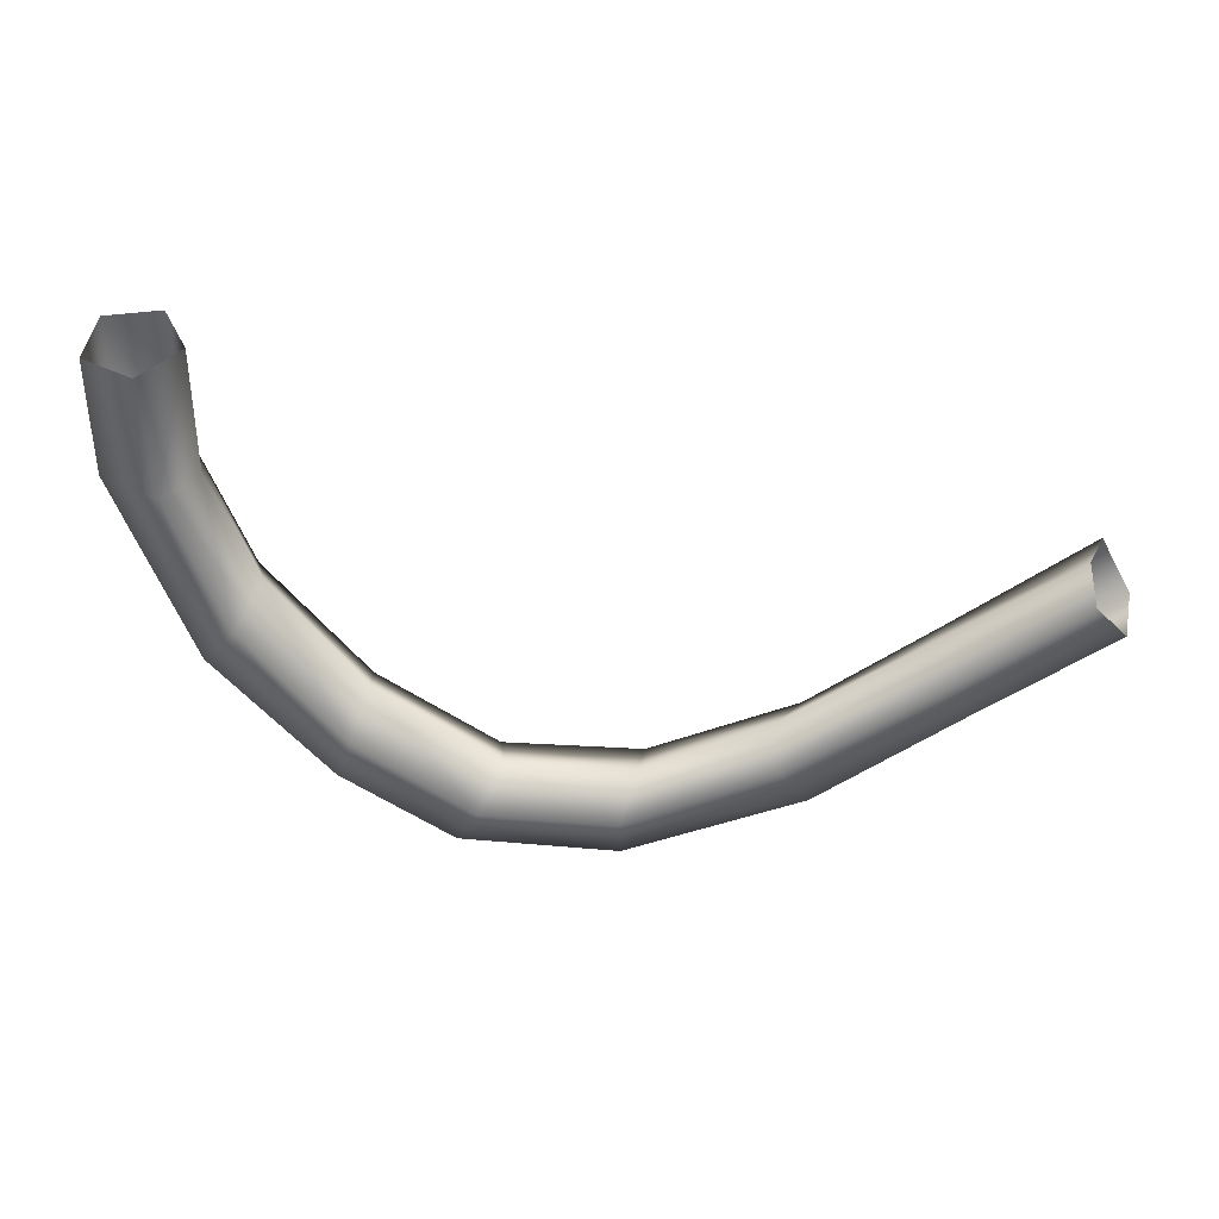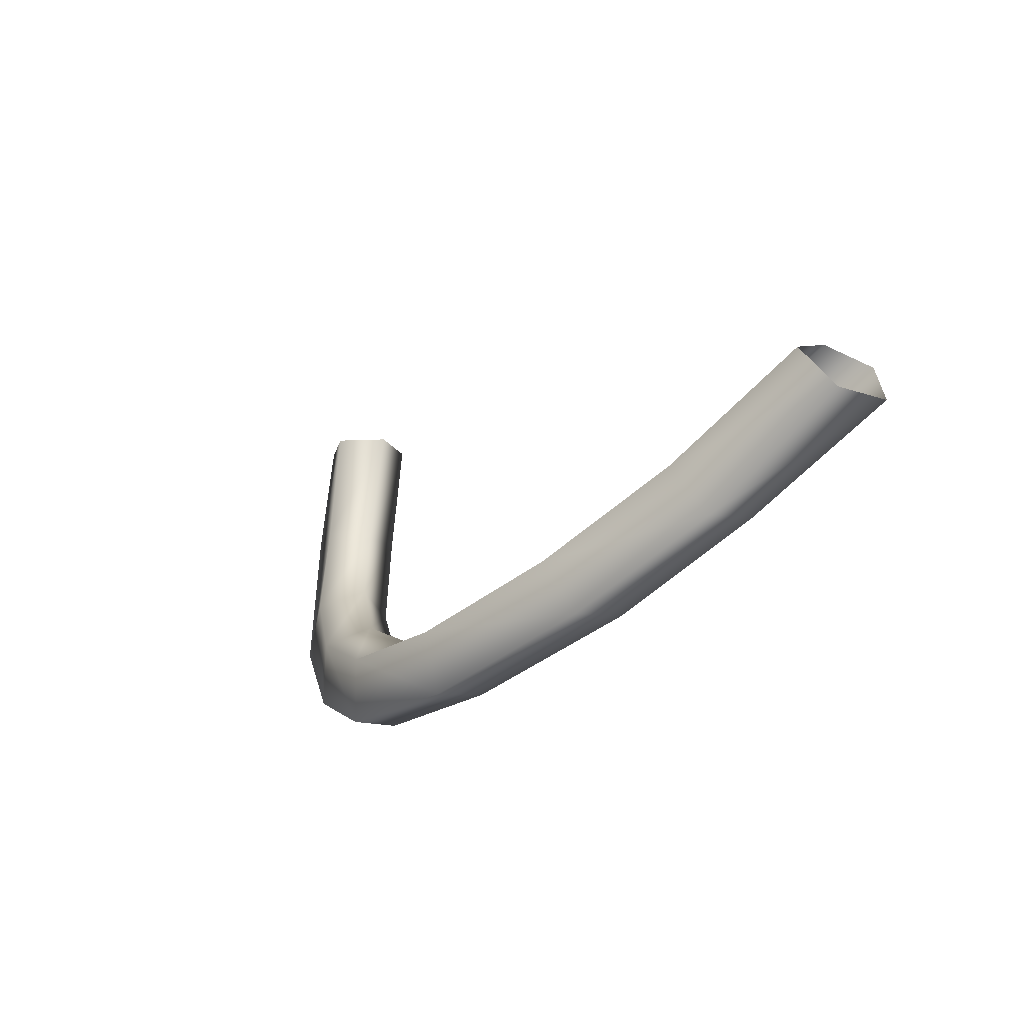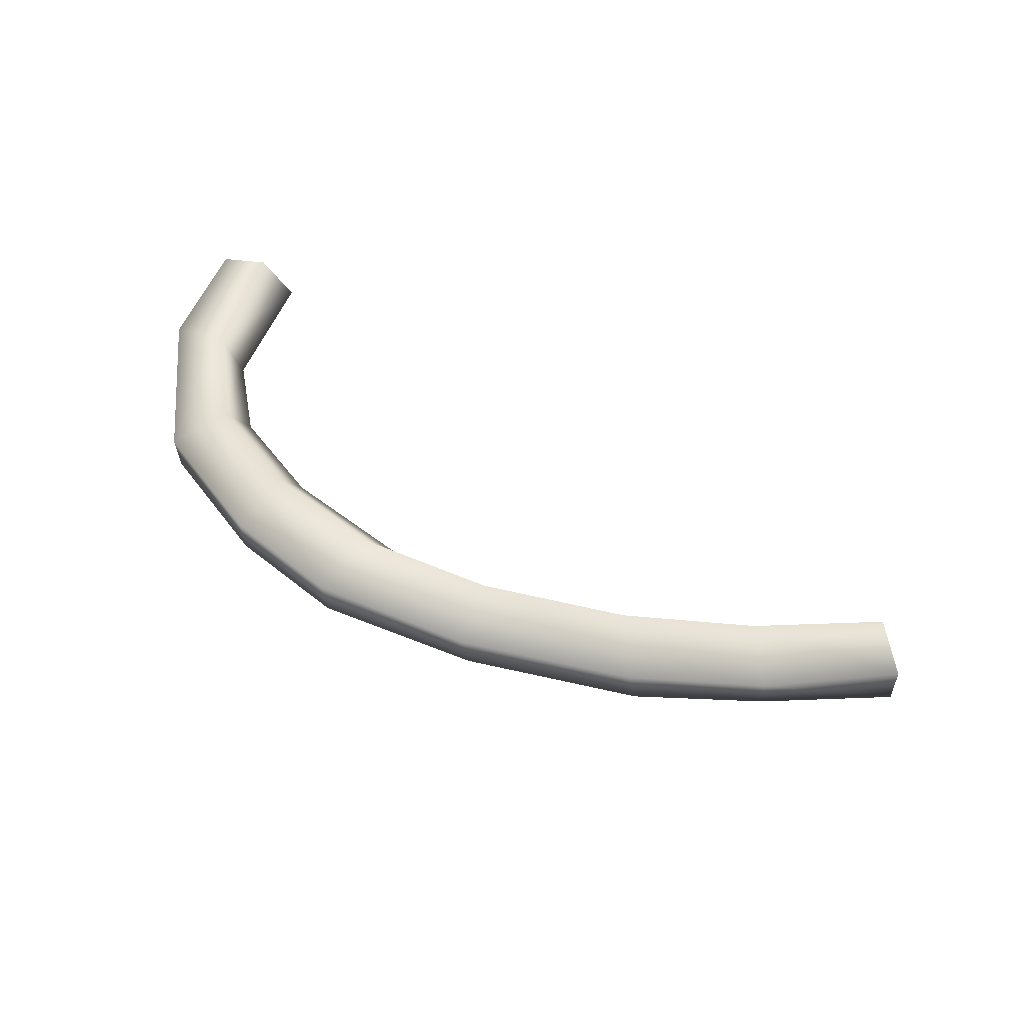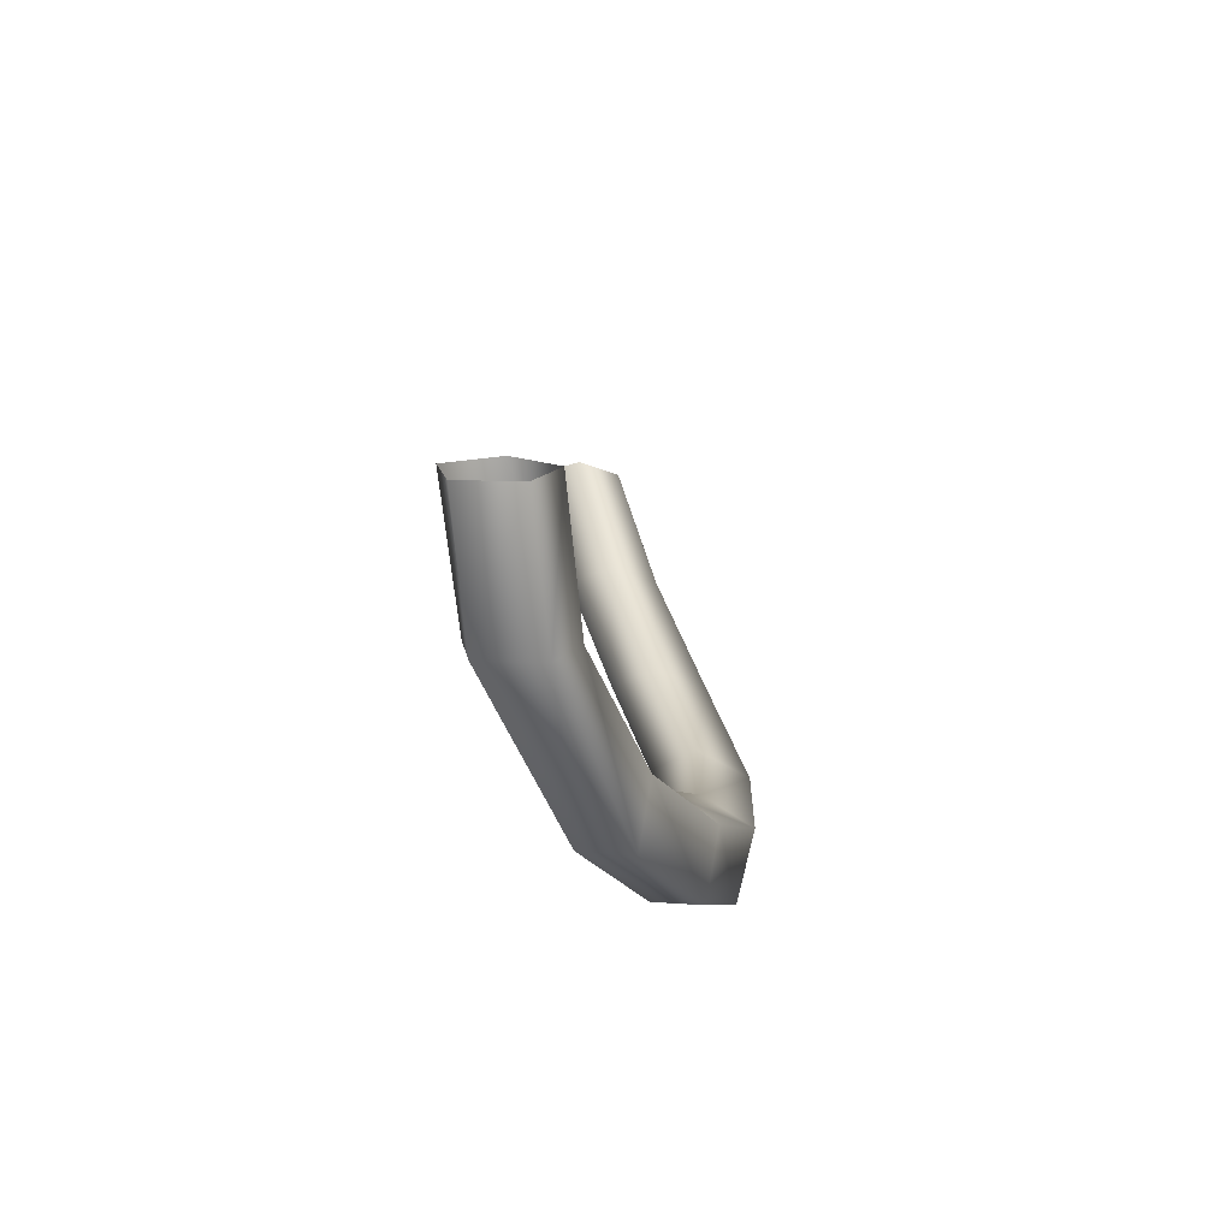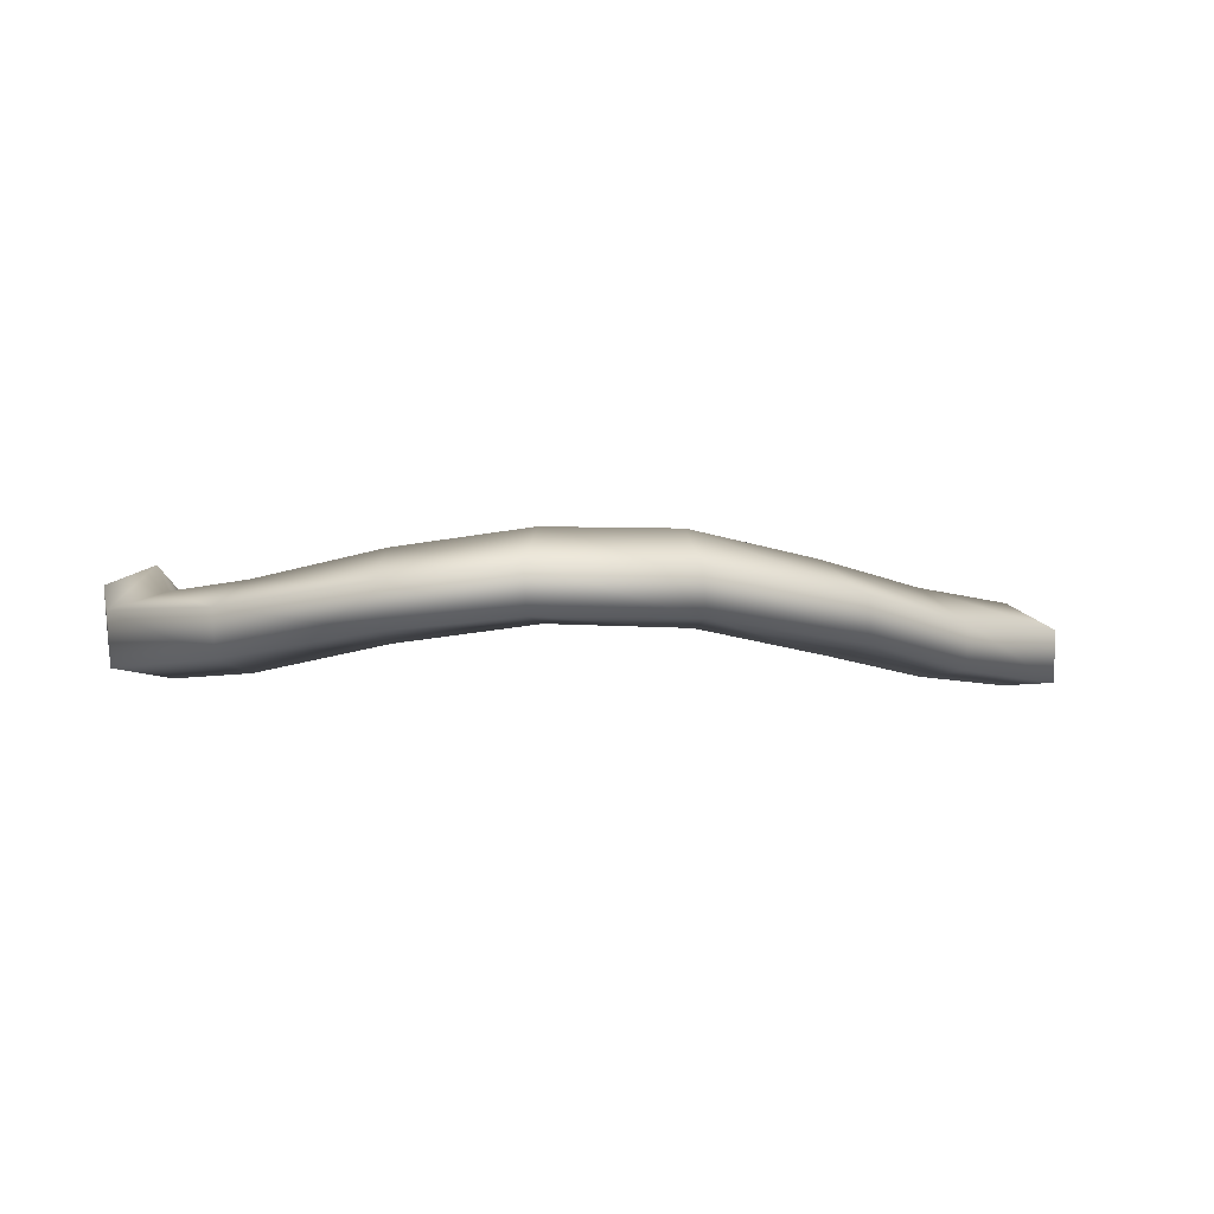
<metadata>
{"format":"obj","ext":"obj","renderer":"f3d","projection":"perspective","resolution":1024,"background":"white","views":[{"elev":47.9,"azim":10.0,"up":"+Y"},{"elev":-19.6,"azim":58.4,"up":"+Y"},{"elev":59.2,"azim":20.9,"up":"+Z"},{"elev":15.4,"azim":-84.1,"up":"+Y"},{"elev":18.2,"azim":-13.9,"up":"+Z"}]}
</metadata>
<code>
g pipe1
v -0.2304 0.2052 0.1105
v -0.2683 0.2197 0.1033
v -0.2746 0.2012 0.1134
v -0.2384 0.1871 0.1191
v -0.2747 0.201 0.1272
v -0.2392 0.1868 0.1329
v -0.2686 0.2197 0.13
v -0.2316 0.2051 0.1372
v -0.2662 0.2275 0.1146
v -0.2263 0.212 0.1226
v -0.2683 0.2197 0.1033
v -0.2304 0.2052 0.1105
v -0.3029 0.2443 0.1163
v -0.3143 0.2288 0.1143
v -0.3233 0.2803 0.1033
v -0.3411 0.2814 0.09859
v -0.3252 0.3198 0.09945
v -0.3413 0.3198 0.09423
v -0.3412 0.2814 0.08107
v -0.3413 0.3198 0.07734
v -0.3236 0.2806 0.07663
v -0.3252 0.3198 0.07212
v -0.3153 0.3198 0.08578
v -0.315 0.2783 0.0907
v -0.3252 0.3198 0.07212
v -0.3236 0.2806 0.07663
v -0.3143 0.2293 0.09974
v -0.3035 0.2445 0.08926
v -0.2979 0.2509 0.1012
v -0.3035 0.2445 0.08926
v -0.1908 0.1878 0.1146
v -0.1894 0.2052 0.1059
v -0.1925 0.1865 0.1291
v -0.192 0.205 0.134
v -0.1896 0.212 0.1187
v -0.1894 0.2052 0.1059
v -0.147 0.2167 0.09054
v -0.1395 0.2025 0.09811
v -0.1414 0.2013 0.113
v -0.1501 0.2184 0.1186
v -0.1525 0.2234 0.1044
v -0.147 0.2167 0.09054
v -0.11 0.2381 0.0735
v -0.1015 0.2242 0.07966
v -0.1018 0.2229 0.09409
v -0.111 0.2391 0.1007
v -0.1142 0.2447 0.08773
v -0.11 0.2381 0.0735
v -0.07101 0.2643 0.05789
v -0.06108 0.2497 0.06318
v -0.06155 0.2501 0.08008
v -0.07168 0.2646 0.08489
v -0.07446 0.2691 0.07262
v -0.07101 0.2643 0.05789
g pipe1_0
f 3 2 1
f 4 3 1
f 5 3 4
f 6 5 4
f 7 5 6
f 8 7 6
f 9 7 8
f 10 9 8
f 11 9 10
f 12 11 10
f 7 13 5
f 13 14 5
f 5 14 3
f 13 15 14
f 15 16 14
f 15 17 16
f 17 18 16
f 16 18 19
f 18 20 19
f 19 20 21
f 20 22 21
f 23 17 15
f 24 23 15
f 24 15 13
f 25 23 24
f 26 25 24
f 16 19 27
f 14 16 27
f 19 21 28
f 27 19 28
f 26 24 29
f 30 26 29
f 29 24 13
f 27 28 2
f 3 27 2
f 14 27 3
f 30 29 9
f 11 30 9
f 29 13 7
f 9 29 7
f 32 31 4
f 1 32 4
f 4 31 6
f 31 33 6
f 6 33 8
f 33 34 8
f 8 34 10
f 34 35 10
f 10 35 12
f 35 36 12
f 32 37 31
f 37 38 31
f 31 38 33
f 38 39 33
f 33 39 34
f 39 40 34
f 34 40 35
f 40 41 35
f 35 41 36
f 41 42 36
f 37 43 38
f 43 44 38
f 38 44 39
f 44 45 39
f 39 45 40
f 45 46 40
f 40 46 41
f 46 47 41
f 41 47 42
f 47 48 42
f 43 49 44
f 49 50 44
f 44 50 45
f 50 51 45
f 45 51 46
f 51 52 46
f 46 52 47
f 52 53 47
f 47 53 48
f 53 54 48

</code>
